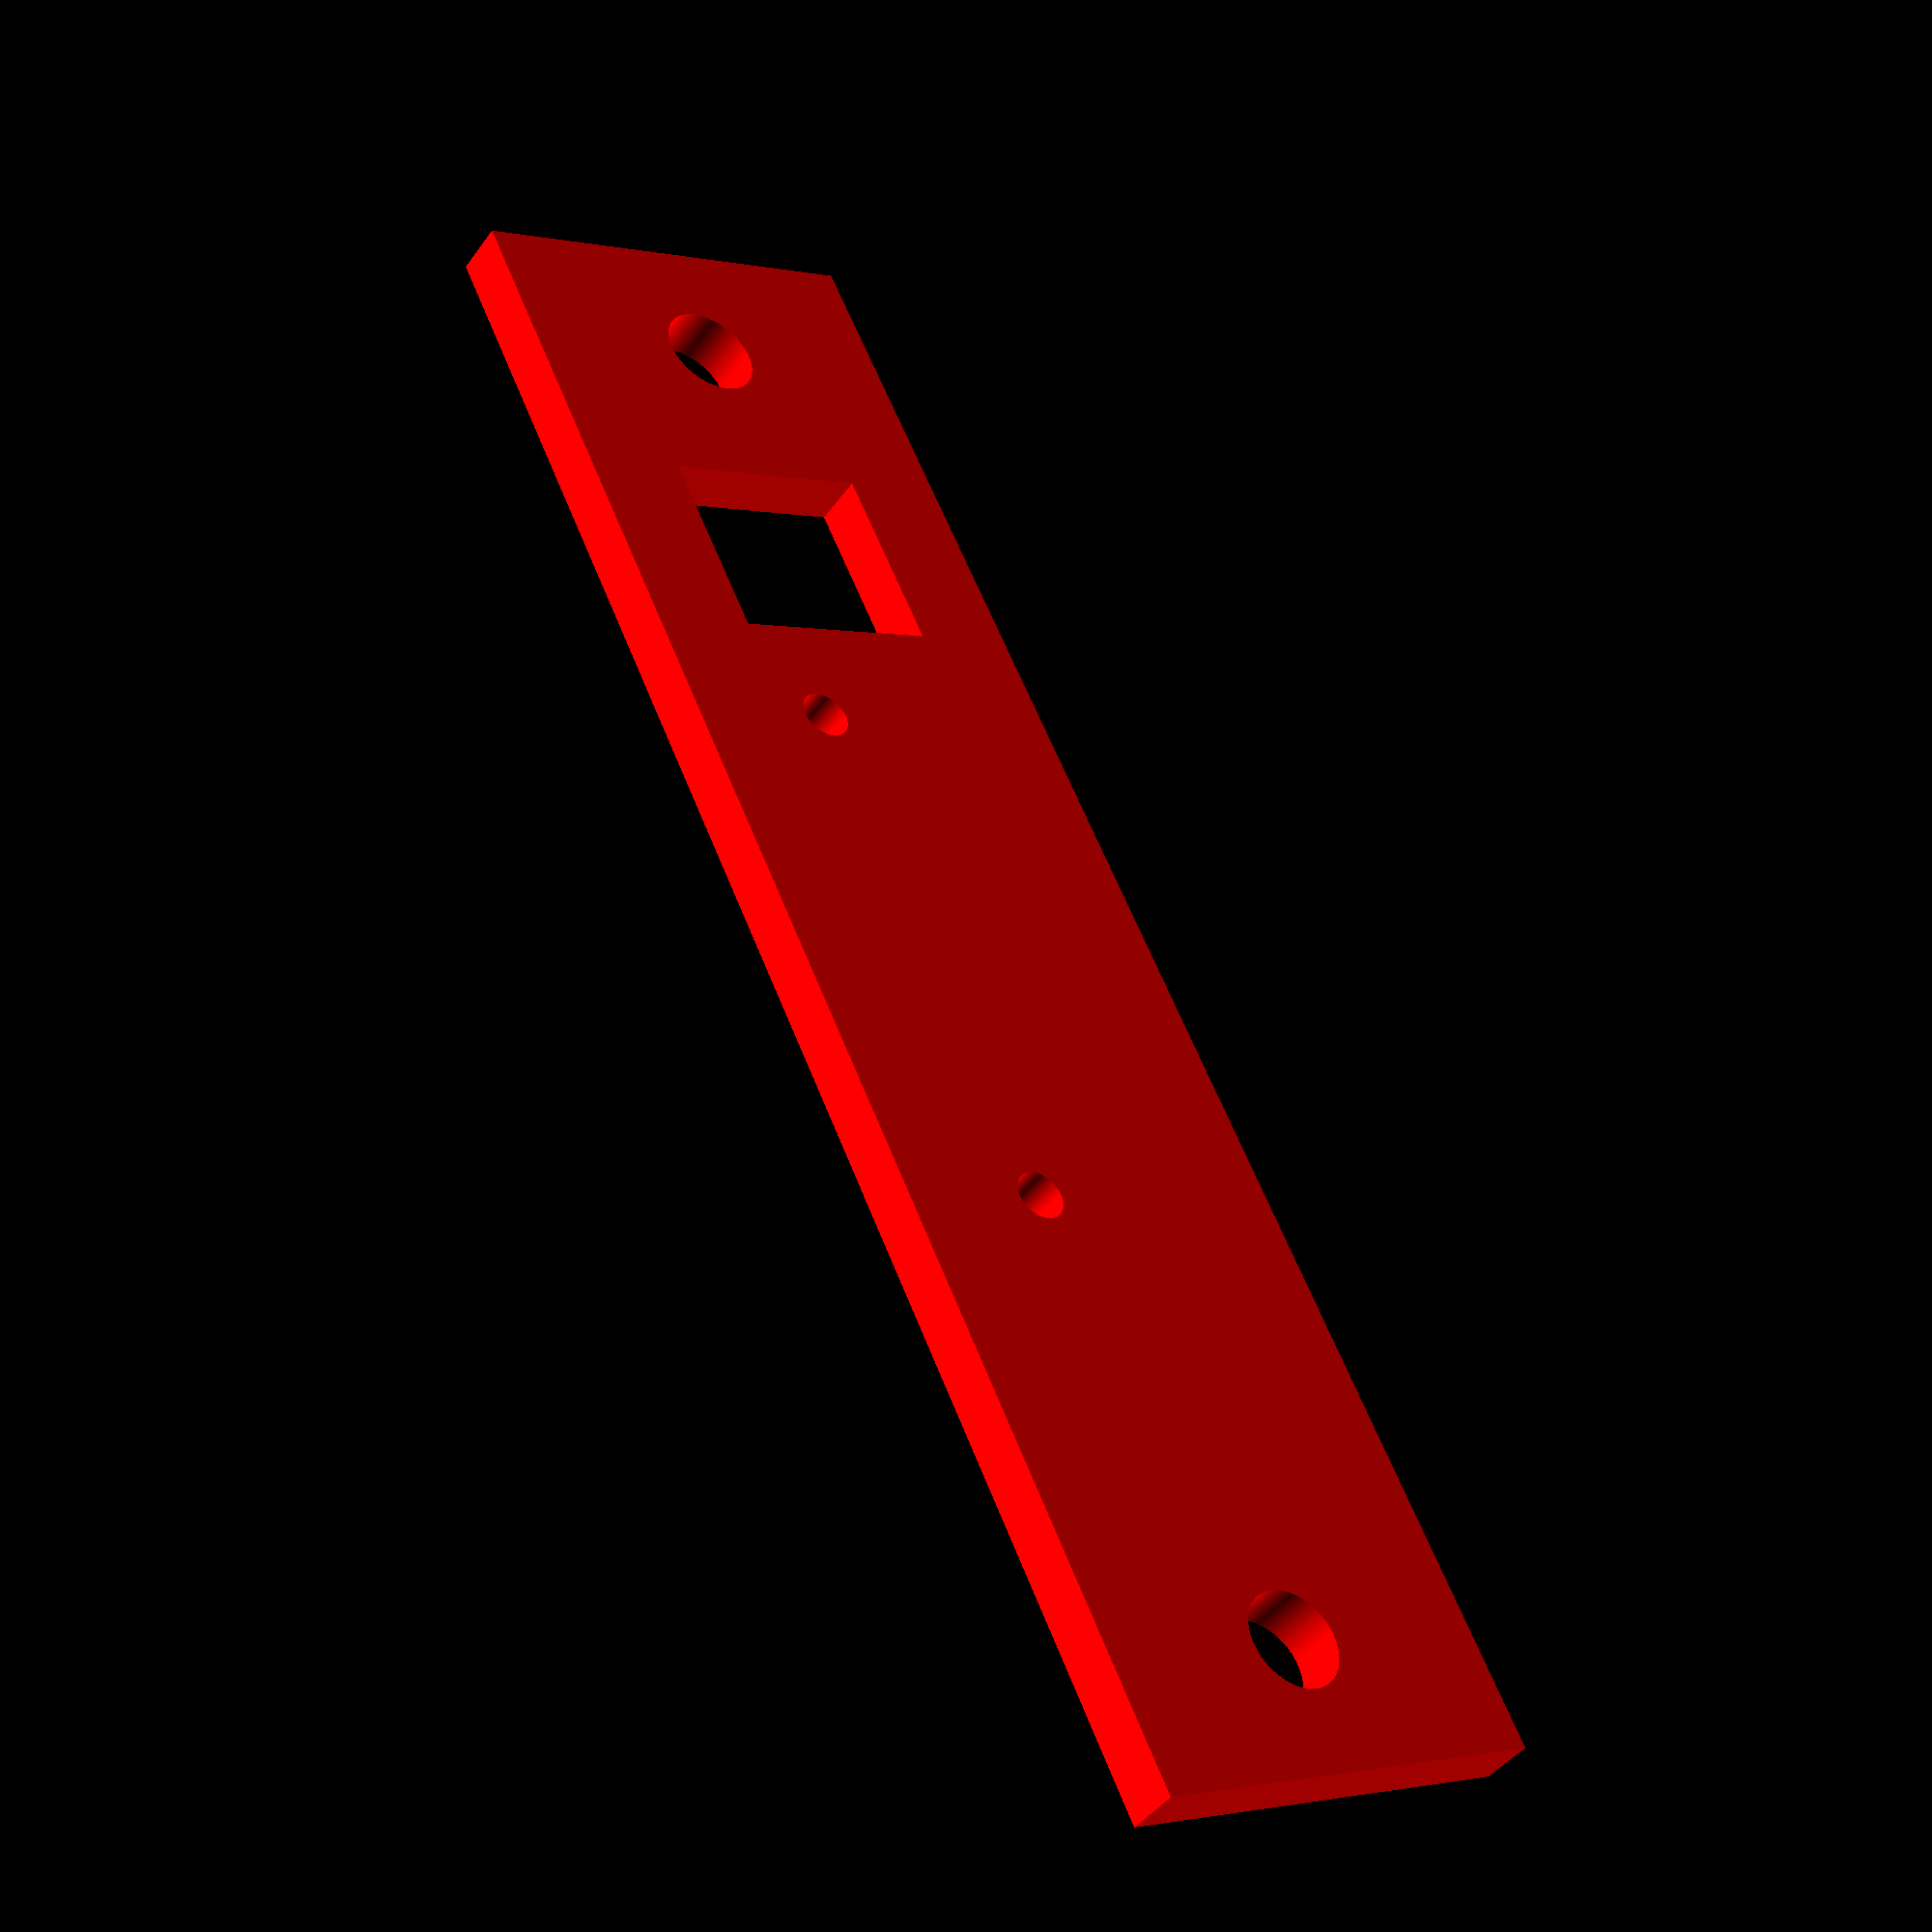
<openscad>
led_width = 10.14;
led_length = 51.15;
led_hole_dia = 2.3;
led_thickness = 1.65;
led_hole_inset_long_axis = 11.8 + (led_hole_dia / 2);
led_hole_inset_short_axis = 1 + (led_hole_dia / 2);
solder_pad_length = 6;

mounting_hole_dia = 4.5; // M4 normal fit H13
mounting_hole_inset = 6;
plate_width = 20;
plate_length = 80;
plate_thickness = 2.5;
$fn = 360;

show_bar = false;

if(show_bar) {
    bar();
}
color("red") {
    plate();
}

module bar() {
    difference() {
        union() {
            color("green") {
                cube([led_length, led_width, led_thickness]);
            }
            color("gold") {
                translate([0, 0, -0.1]) {
                    cube([solder_pad_length, led_width, led_thickness + 0.2]);
                }
            }
        }
        // screw holes
        translate([led_hole_inset_long_axis, led_width - led_hole_inset_short_axis, -1 * led_thickness]) {
            cylinder(d=led_hole_dia, h=led_thickness * 2);
        }
        translate([led_length - led_hole_inset_long_axis, led_width - led_hole_inset_short_axis, -1 * led_thickness]) {
            cylinder(d=led_hole_dia, h=led_thickness * 2);
        }
    }
}

module plate() {
    difference() {
        translate([-1 * (plate_length - led_length) / 2, -1 * (plate_width - led_width) / 2, -1 * plate_thickness]) {
            cube([plate_length, plate_width, plate_thickness]);
        }
        // LED screw holes
        translate([led_hole_inset_long_axis, led_width - led_hole_inset_short_axis, -10]) {
            cylinder(d=led_hole_dia, h=20);
        }
        translate([led_length - led_hole_inset_long_axis, led_width - led_hole_inset_short_axis, -10]) {
            cylinder(d=led_hole_dia, h=20);
        }
        // cutout for solder pads
        translate([-1, 0, -5]) {
            cube([solder_pad_length + 3, led_width, 10]);
        }
        // same translation as plate cube, for items relative to that
        translate([-1 * (plate_length - led_length) / 2, -1 * (plate_width - led_width) / 2, -1 * plate_thickness]) {
            // T-nut screw holes
            translate([mounting_hole_inset, plate_width / 2, -10]) {
                cylinder(d=mounting_hole_dia, h=20);
            }
            translate([plate_length - mounting_hole_inset, plate_width / 2, -10]) {
                cylinder(d=mounting_hole_dia, h=20);
            }
        }
    }
}
</openscad>
<views>
elev=43.0 azim=116.0 roll=147.3 proj=p view=solid
</views>
